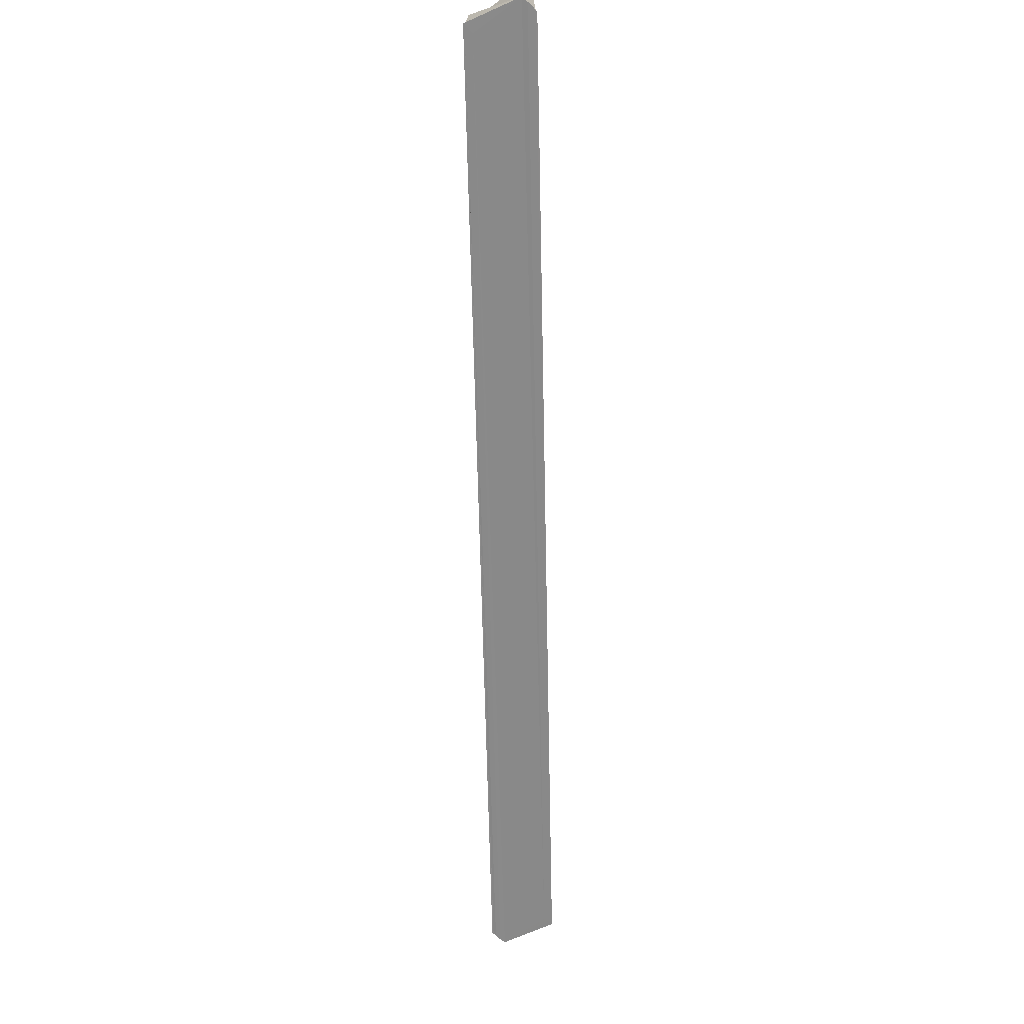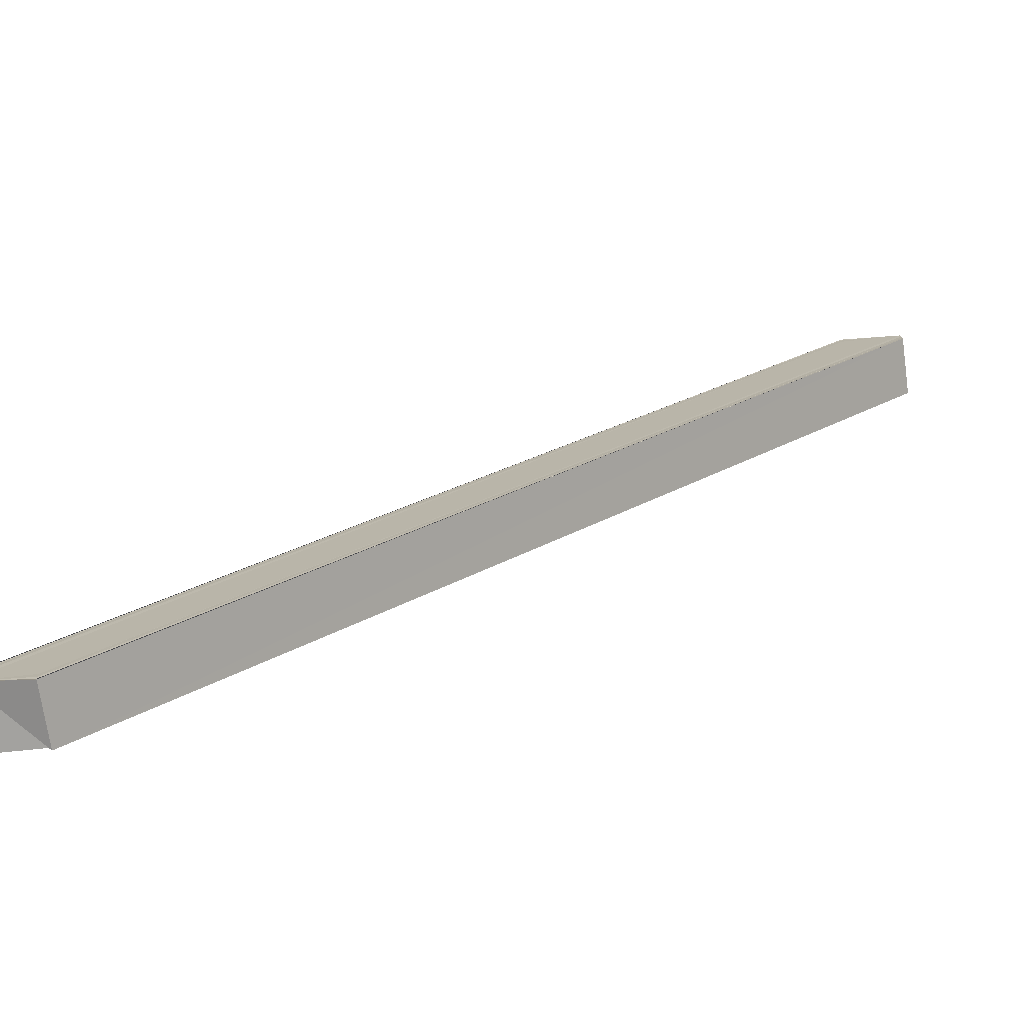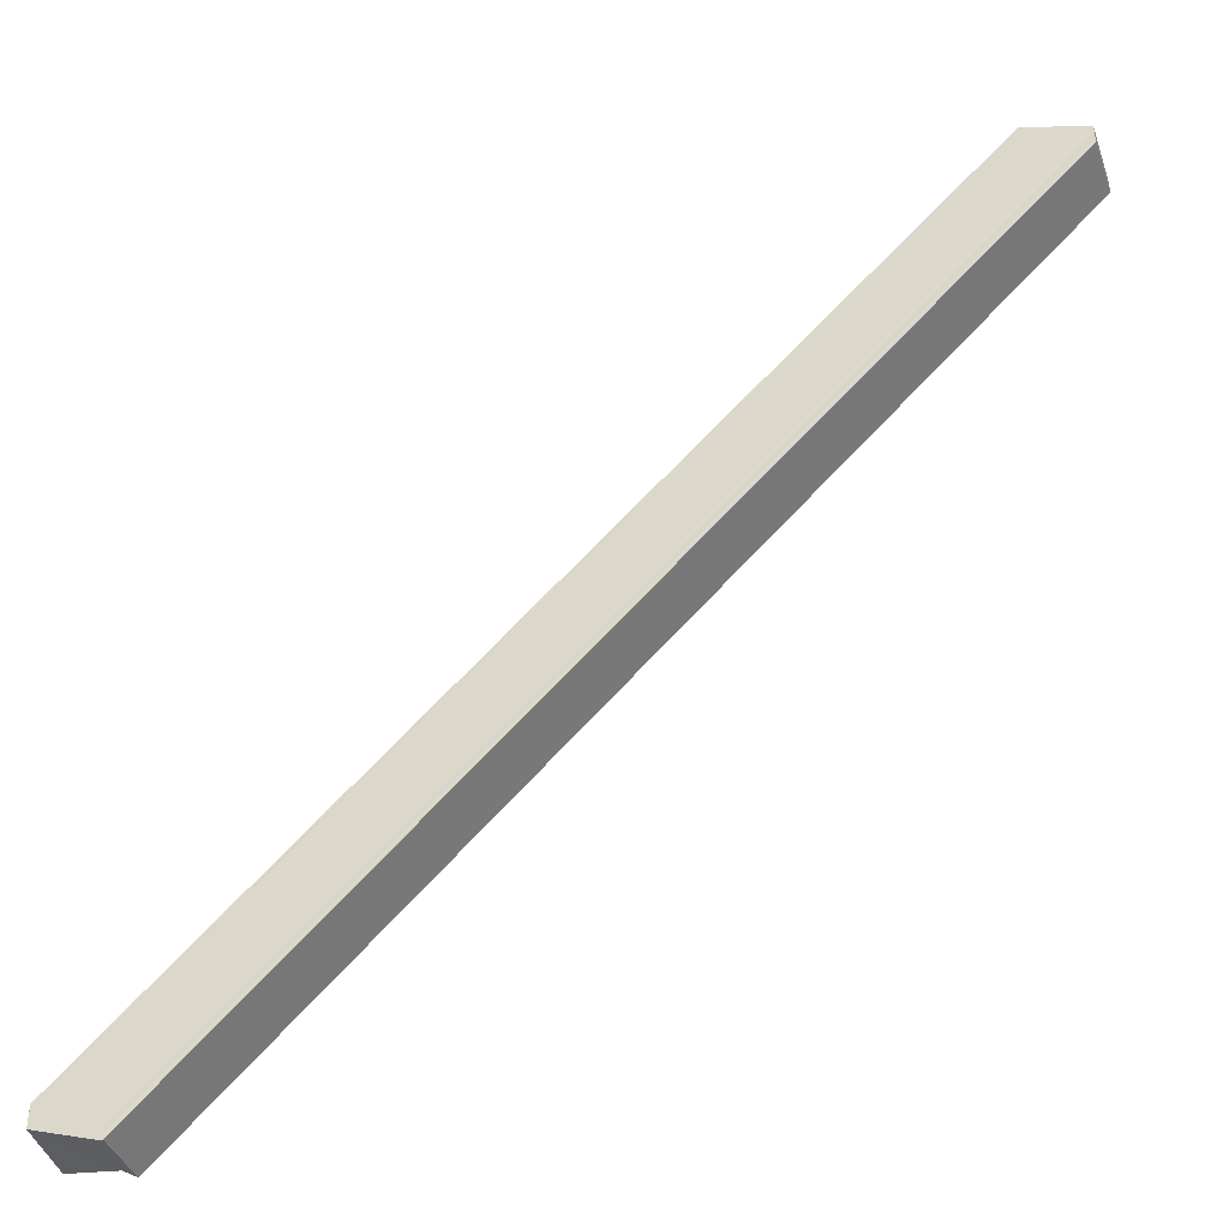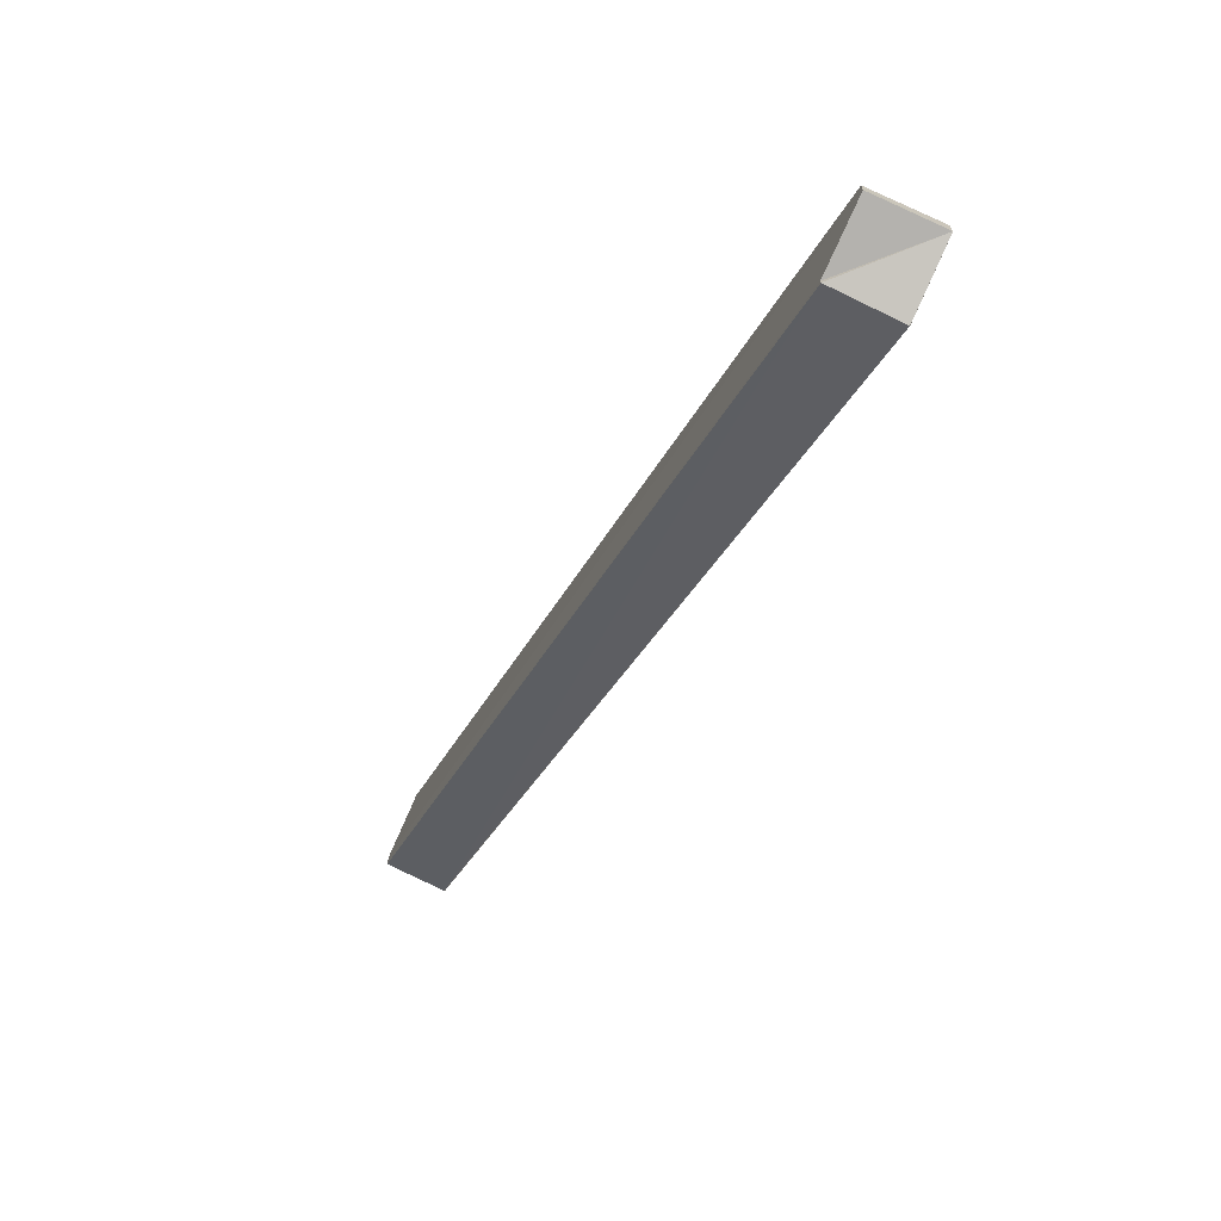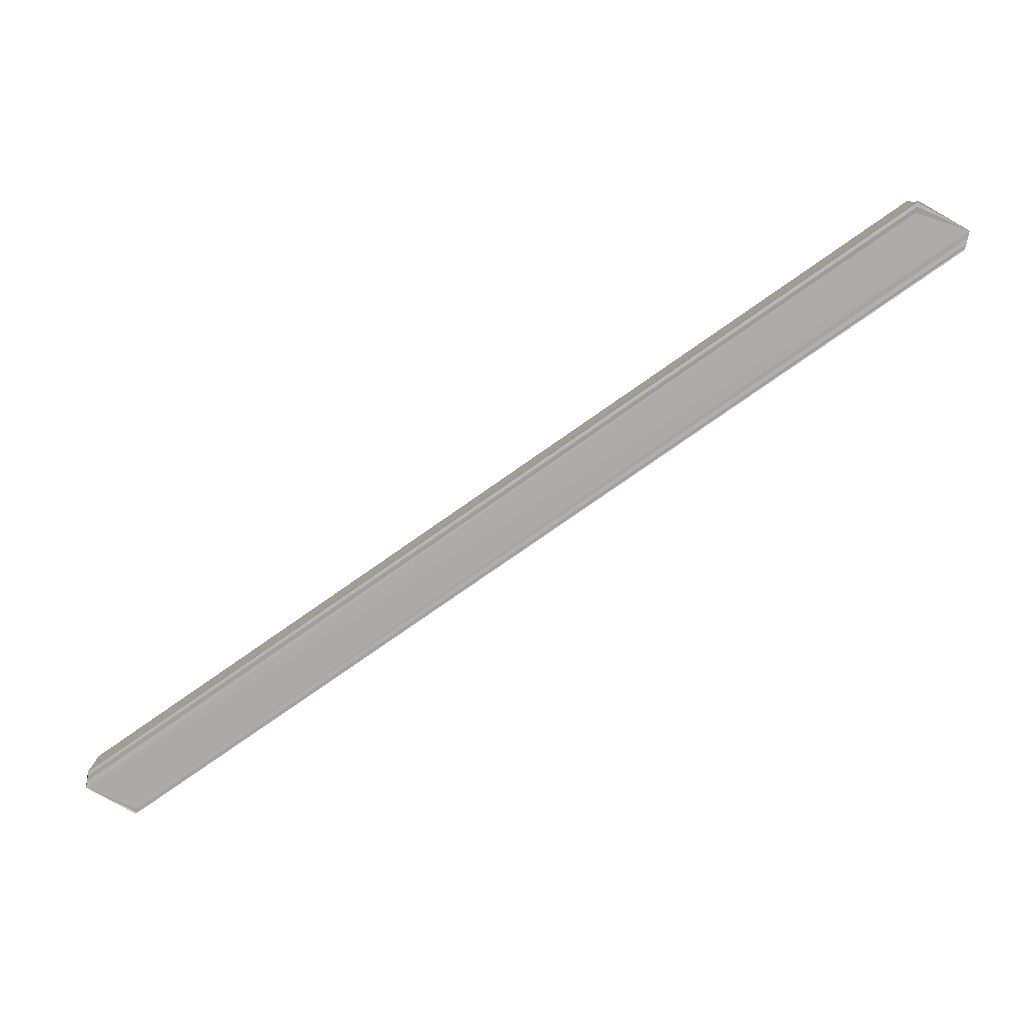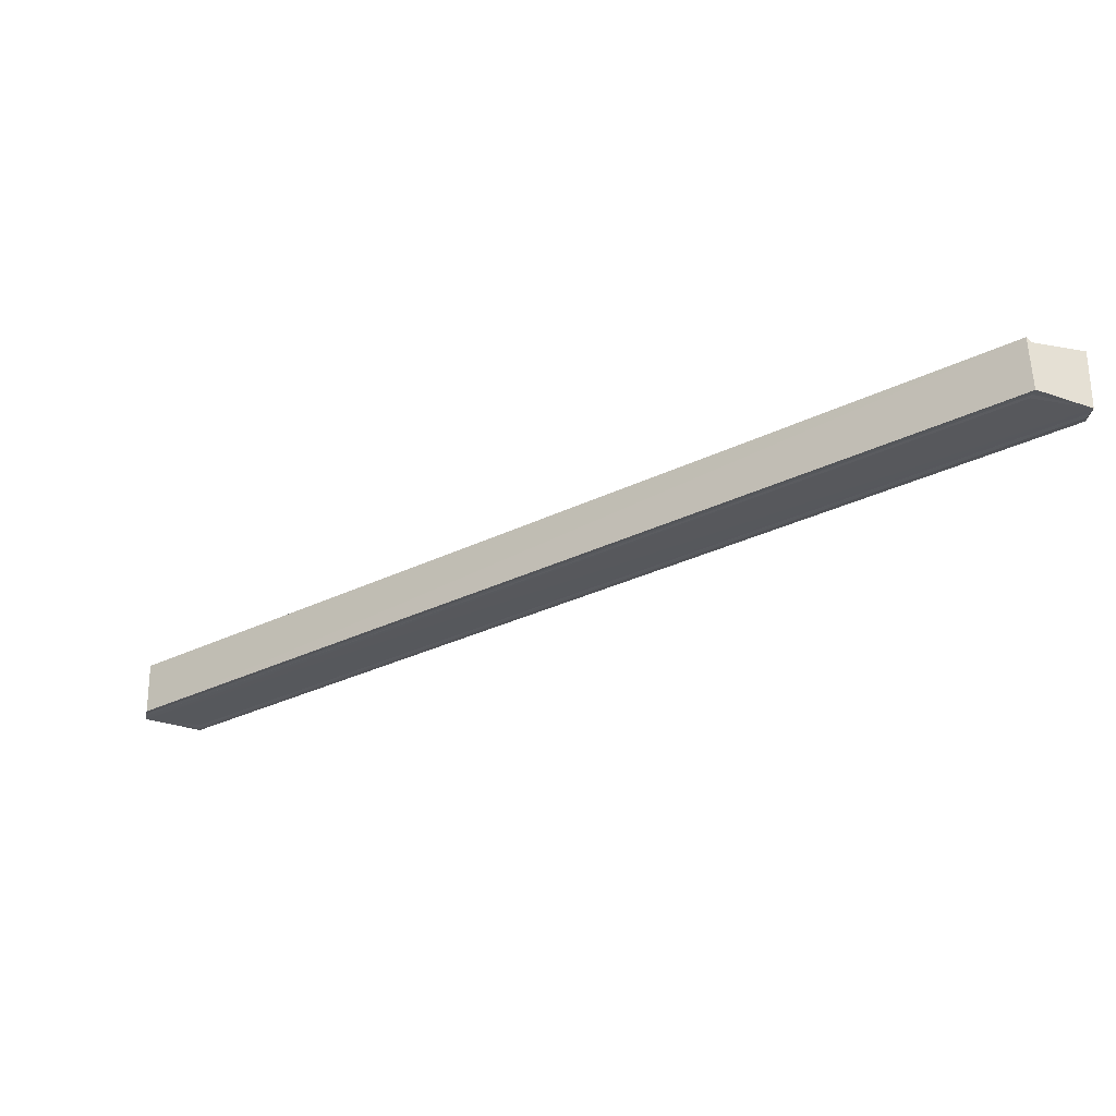
<metadata>
{"format":"obj","ext":"obj","renderer":"f3d","projection":"perspective","resolution":1024,"background":"white","views":[{"elev":-63.1,"azim":45.7,"up":"+Y"},{"elev":-75.6,"azim":8.5,"up":"+Z"},{"elev":-42.8,"azim":17.8,"up":"+Z"},{"elev":-72.4,"azim":-115.4,"up":"+Z"},{"elev":-75.7,"azim":-10.3,"up":"+Y"},{"elev":-28.4,"azim":171.8,"up":"+Y"}]}
</metadata>
<code>
o 29520
v 2205 1867 13.46
v 2205 1867 13.46
v 2205 1867 13.33
v 2205 1867 13.46
v 2205 1867 13.33
v 2205 1867 13.46
v 2205 1867 13.33
v 2205 1867 13.46
v 2205 1867 13.33
v 2205 1867 13.46
v 2205 1867 13.46
v 2205 1867 13.46
v 2205 1867 13.46
v 2205 1867 13.33
v 2205 1867 13.46
v 2205 1867 13.46
v 2205 1867 13.46
v 2205 1867 13.46
v 2205 1867 13.46
v 2205 1867 13.46
v 2205 1867 13.33
v 2205 1867 13.46
v 2205 1867 13.46
v 2205 1867 13.46
v 2205 1867 13.33
v 2205 1867 13.46
v 2205 1867 13.33
v 2205 1867 13.33
v 2205 1867 13.46
v 2205 1867 13.32
v 2205 1867 13.33
v 2205 1867 13.32
v 2205 1867 13.33
v 2205 1867 13.33
v 2205 1867 13.33
v 2205 1867 13.46
v 2205 1867 13.32
v 2205 1867 13.46
v 2205 1867 13.32
v 2205 1867 13.32
v 2205 1867 13.46
v 2205 1867 13.46
v 2205 1867 13.33
v 2205 1867 13.32
v 2205 1867 13.33
v 2205 1867 13.33
v 2205 1867 13.32
v 2205 1867 13.32
v 2205 1867 13.32
v 2205 1867 13.46
v 2205 1867 13.33
v 2205 1867 13.46
v 2205 1867 13.46
v 2205 1867 13.46
v 2205 1867 13.33
v 2205 1867 13.33
v 2205 1867 13.33
v 2205 1867 13.33
v 2205 1867 13.46
v 2205 1867 13.33
v 2205 1867 13.33
v 2205 1867 13.46
v 2205 1867 13.33
v 2205 1867 13.46
v 2205 1867 13.46
v 2205 1867 13.33
v 2205 1867 13.46
v 2205 1867 13.33
v 2205 1867 13.33
v 2205 1867 13.46
v 2205 1867 13.33
v 2205 1867 13.46
v 2205 1867 13.33
v 2205 1867 13.33
v 2205 1867 13.46
v 2205 1867 13.33
v 2205 1867 13.46
v 2205 1867 13.46
v 2205 1867 13.46
v 2205 1867 13.46
v 2205 1867 13.46
v 2205 1867 13.46
v 2205 1867 13.46
v 2205 1867 13.46
v 2205 1867 13.46
f 1 2 3
f 2 4 5
f 6 1 7
f 5 8 9
f 10 6 11
f 12 11 13
f 13 11 14
f 12 15 16
f 17 8 15
f 18 19 14
f 14 20 21
f 17 22 23
f 24 22 25
f 26 17 27
f 28 26 27
f 29 26 28
f 30 29 28
f 31 32 28
f 33 28 27
f 27 17 33
f 31 34 35
f 35 36 37
f 17 38 33
f 39 36 40
f 41 42 39
f 43 44 40
f 43 45 46
f 43 47 48
f 49 50 48
f 51 35 49
f 52 53 49
f 54 29 49
f 51 55 56
f 33 57 55
f 58 59 57
f 33 58 60
f 33 38 61
f 38 62 61
f 17 62 38
f 61 62 63
f 62 64 63
f 63 65 66
f 10 67 62
f 68 65 69
f 70 67 68
f 71 72 73
f 74 75 71
f 76 77 74
f 78 77 76
f 79 80 81
f 79 82 83
f 79 84 85

</code>
